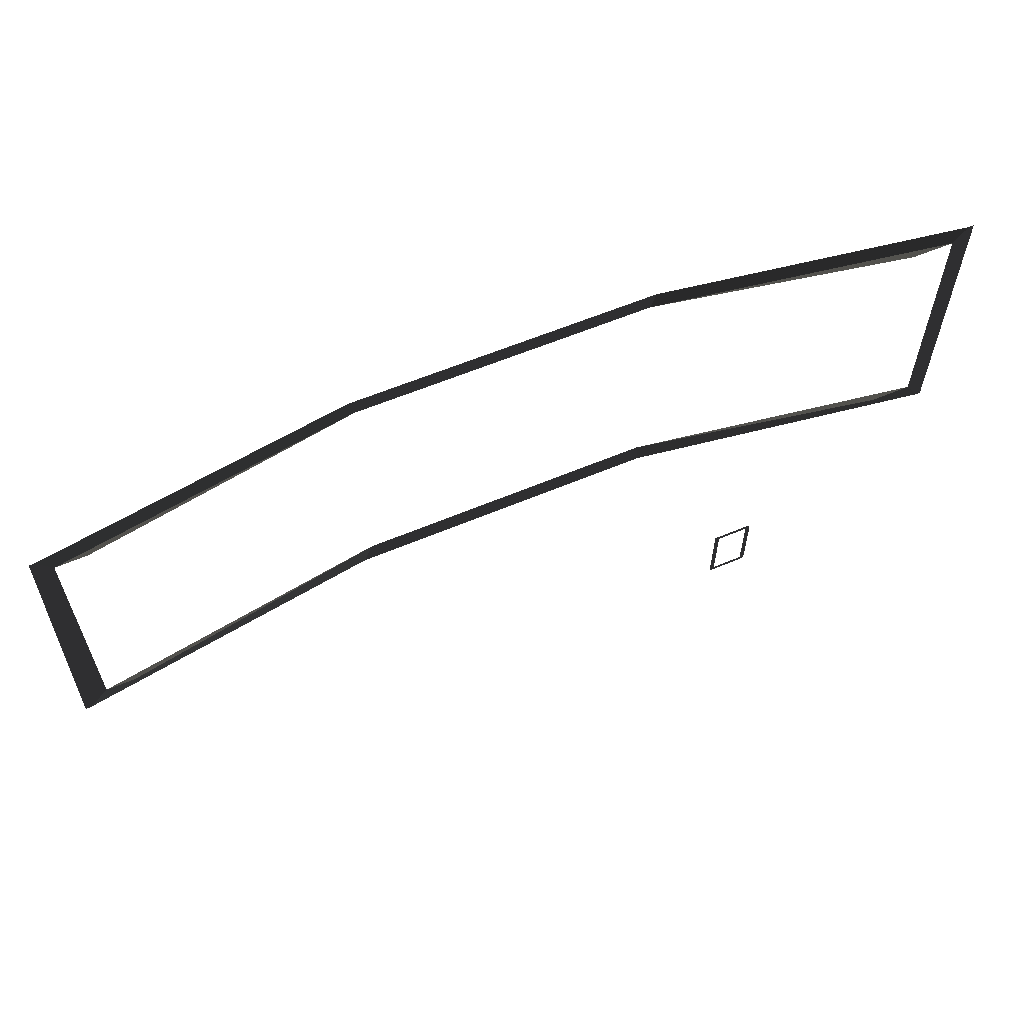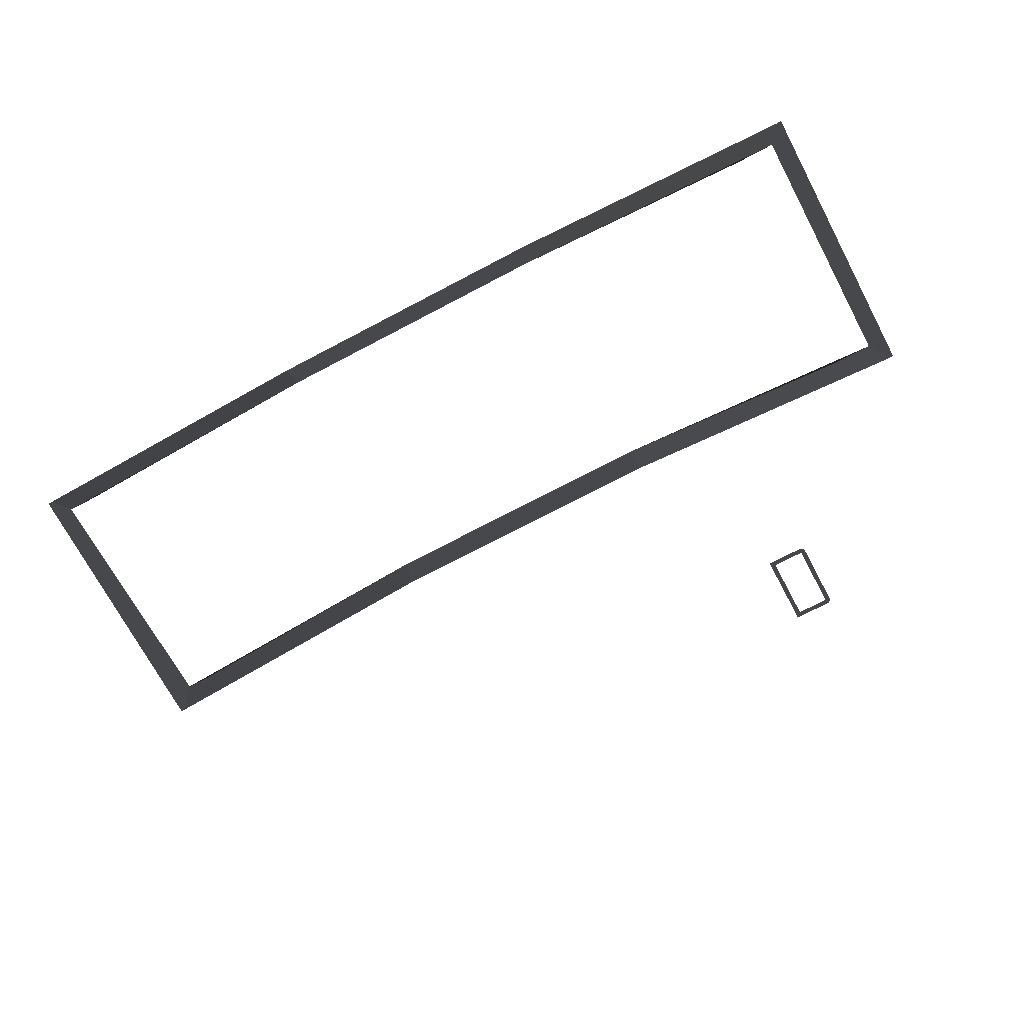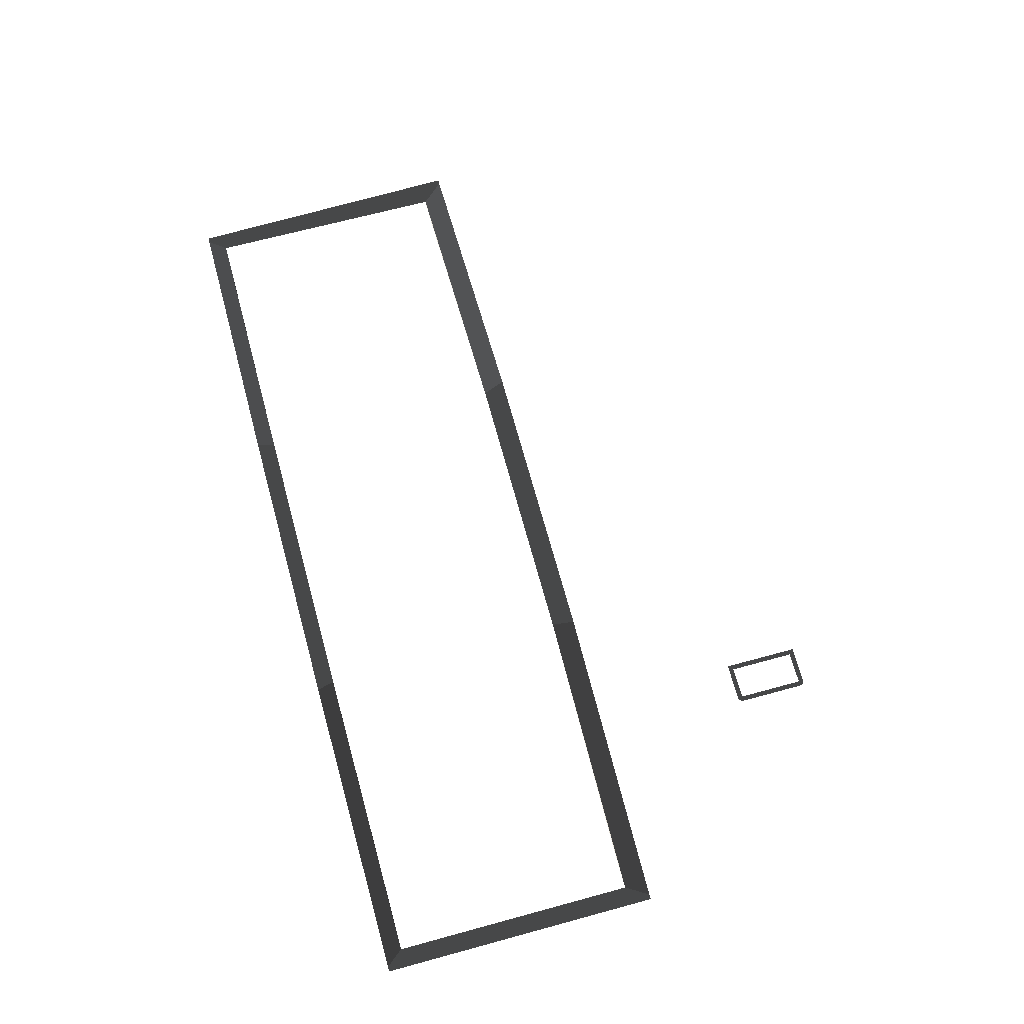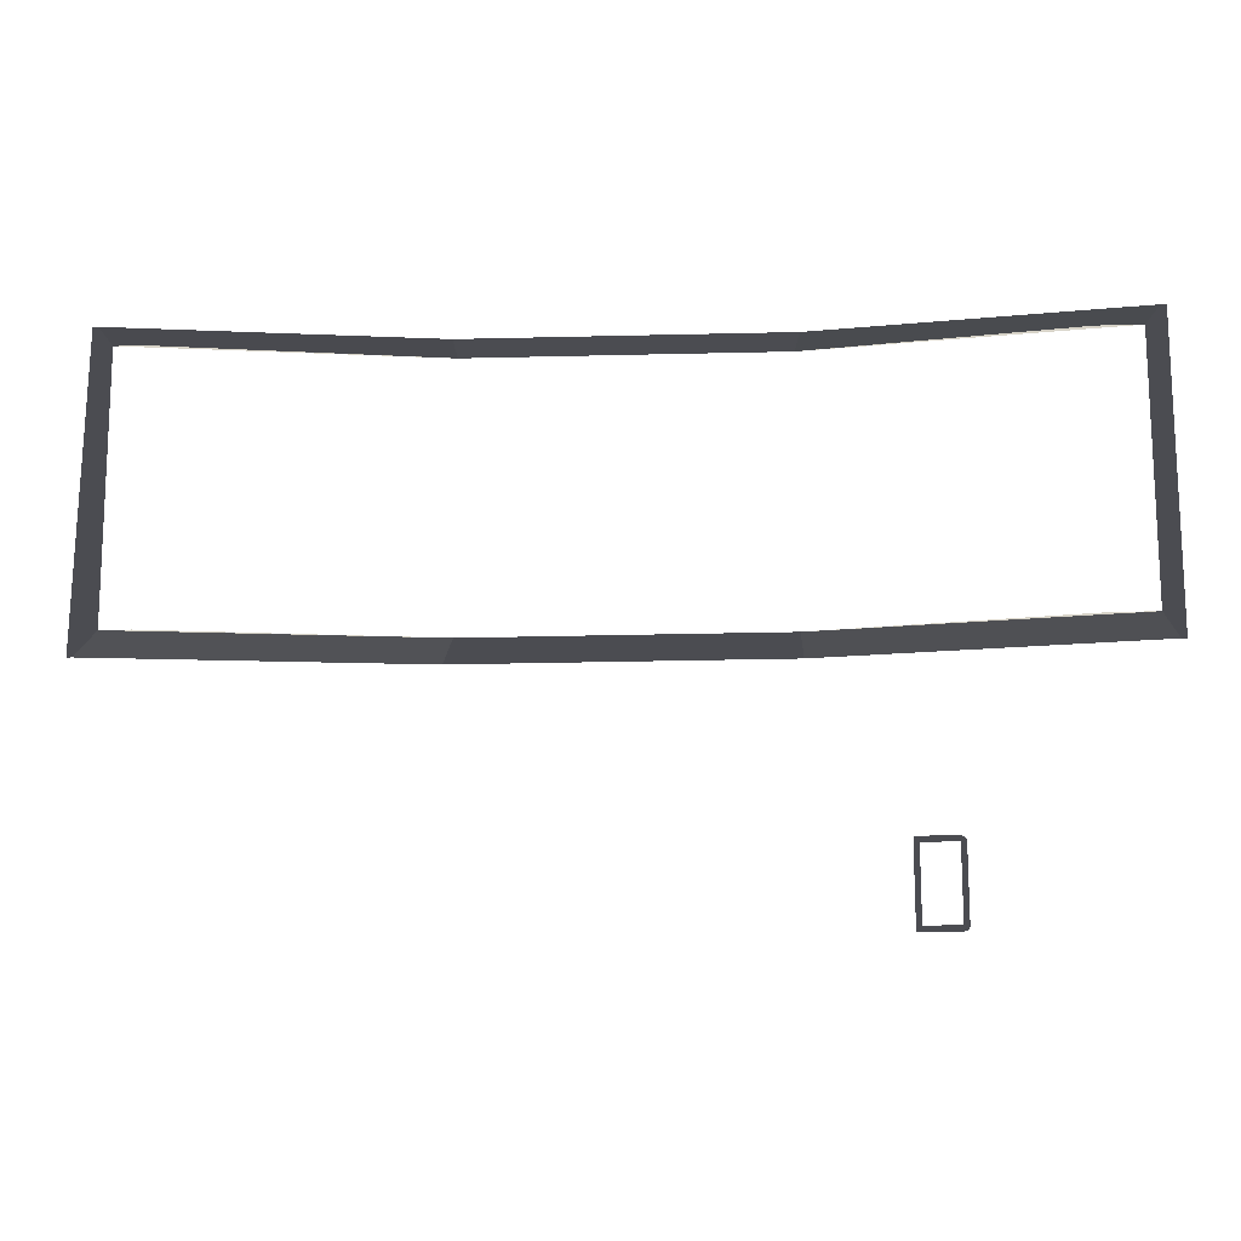
<metadata>
{"format":"obj","ext":"obj","renderer":"f3d","projection":"perspective","resolution":1024,"background":"white","views":[{"elev":60.7,"azim":156.7,"up":"+Y"},{"elev":-69.6,"azim":-151.8,"up":"+Z"},{"elev":69.3,"azim":-105.2,"up":"+Z"},{"elev":-15.3,"azim":-176.1,"up":"+Y"}]}
</metadata>
<code>
v -53.67 -312.8 -6.911
v -55.18 -312.8 -6.911
v -61.36 -305.8 -6.911
v -53.67 -311.3 -6.911
v -332.7 -312.8 -6.911
v -332.7 -311.3 -6.911
v -327 -305.8 -6.911
v -331.2 -312.8 -6.911
v -327 -230.4 -6.911
v -332.7 -226.5 -6.911
v -332.7 -226.5 -6.911
v -332.7 -225 -6.911
v -331.2 -225 -6.911
v -327 -230.4 -6.911
v -239.2 -312.8 6.772
v -331.2 -312.8 -6.911
v -327 -305.8 -6.911
v -238.4 -305.8 6.772
v -55.31 -223.6 -6.911
v -55.31 -225.1 -6.911
v -61.05 -229.1 -6.911
v -56.82 -223.6 -6.911
v -61.36 -305.8 -6.911
v -53.67 -311.3 -6.911
v -148.3 -224.1 6.772
v -56.82 -223.6 -6.911
v -61.05 -229.1 -6.911
v -149.7 -229.5 6.772
v -264.4 -382.6 -6.911
v -264.4 -384.1 -6.911
v -266 -384.1 -6.911
v -266 -382.6 -6.911
v -264.4 -362.4 -6.911
v -266 -362.4 -6.911
v -275.8 -382.6 -6.911
v -275.8 -384.1 -6.911
v -264.4 -360.9 -6.911
v -264.4 -362.4 -6.911
v -266 -362.4 -6.911
v -266 -360.9 -6.911
v -275.8 -360.9 -6.911
v -275.8 -362.4 -6.911
v -275.8 -382.6 -6.911
v -277.3 -383 -6.911
v -277.3 -382.6 -6.911
v -277.1 -383.4 -6.911
v -276.9 -383.7 -6.911
v -276.6 -383.9 -6.911
v -276.2 -384.1 -6.911
v -275.8 -384.1 -6.911
v -275.8 -362.4 -6.911
v -276.2 -360.9 -6.911
v -275.8 -360.9 -6.911
v -276.6 -361.1 -6.911
v -276.9 -361.3 -6.911
v -277.1 -361.6 -6.911
v -277.3 -362 -6.911
v -277.3 -362.4 -6.911
v -277.3 -382.6 -6.911
v -275.8 -382.6 -6.911
v -331.2 -225 -6.911
v -239.8 -224.5 6.772
v -238.3 -229.9 6.772
v -327 -230.4 -6.911
v -178.8 -224.2 6.772
v -148.3 -224.1 6.772
v -149.7 -229.5 6.772
v -179.2 -229.7 6.772
v -55.18 -312.8 -6.911
v -147.2 -312.8 6.772
v -149.9 -305.8 6.772
v -61.36 -305.8 -6.911
v -208.5 -312.8 6.772
v -239.2 -312.8 6.772
v -238.4 -305.8 6.772
v -208.9 -305.8 6.772
v -147.2 -312.8 6.772
v -177.9 -312.8 6.772
v -179.4 -305.8 6.772
v -149.9 -305.8 6.772
v -177.9 -312.8 6.772
v -208.5 -312.8 6.772
v -208.9 -305.8 6.772
v -179.4 -305.8 6.772
v -239.8 -224.5 6.772
v -209.3 -224.4 6.772
v -208.8 -229.8 6.772
v -238.3 -229.9 6.772
v -209.3 -224.4 6.772
v -178.8 -224.2 6.772
v -179.2 -229.7 6.772
v -208.8 -229.8 6.772
v -327 -305.8 -6.911
v -314.5 -305.8 -6.911
v -238.4 -305.8 6.772
v -238.3 -229.9 6.772
v -314.5 -230.3 -6.911
v -327 -230.4 -6.911
v -149.9 -305.8 6.772
v -70.03 -305.8 -6.944
v -61.36 -305.8 -6.911
v -61.05 -229.1 -6.911
v -70.03 -229.1 -6.878
v -149.7 -229.5 6.772
g RoadWalks.010_33425_10
f 1 3 2
f 1 4 3
f 5 7 6
f 5 8 7
f 6 7 9
f 6 9 10
f 11 13 12
f 11 14 13
f 15 17 16
f 15 18 17
f 19 21 20
f 19 22 21
f 20 21 23
f 20 23 24
f 25 27 26
f 25 28 27
f 29 31 30
f 29 32 31
f 32 29 33
f 32 33 34
f 31 32 35
f 31 35 36
f 37 39 38
f 37 40 39
f 39 40 41
f 39 41 42
f 43 45 44
f 43 44 46
f 43 46 47
f 43 47 48
f 43 48 49
f 43 49 50
f 51 53 52
f 51 52 54
f 51 54 55
f 51 55 56
f 51 56 57
f 51 57 58
f 51 58 59
f 51 59 60
f 61 63 62
f 61 64 63
f 65 67 66
f 65 68 67
f 69 71 70
f 69 72 71
f 73 75 74
f 73 76 75
f 77 79 78
f 77 80 79
f 81 83 82
f 81 84 83
f 85 87 86
f 85 88 87
f 89 91 90
f 89 92 91
f 93 95 94
f 96 98 97
f 99 101 100
f 102 104 103

</code>
